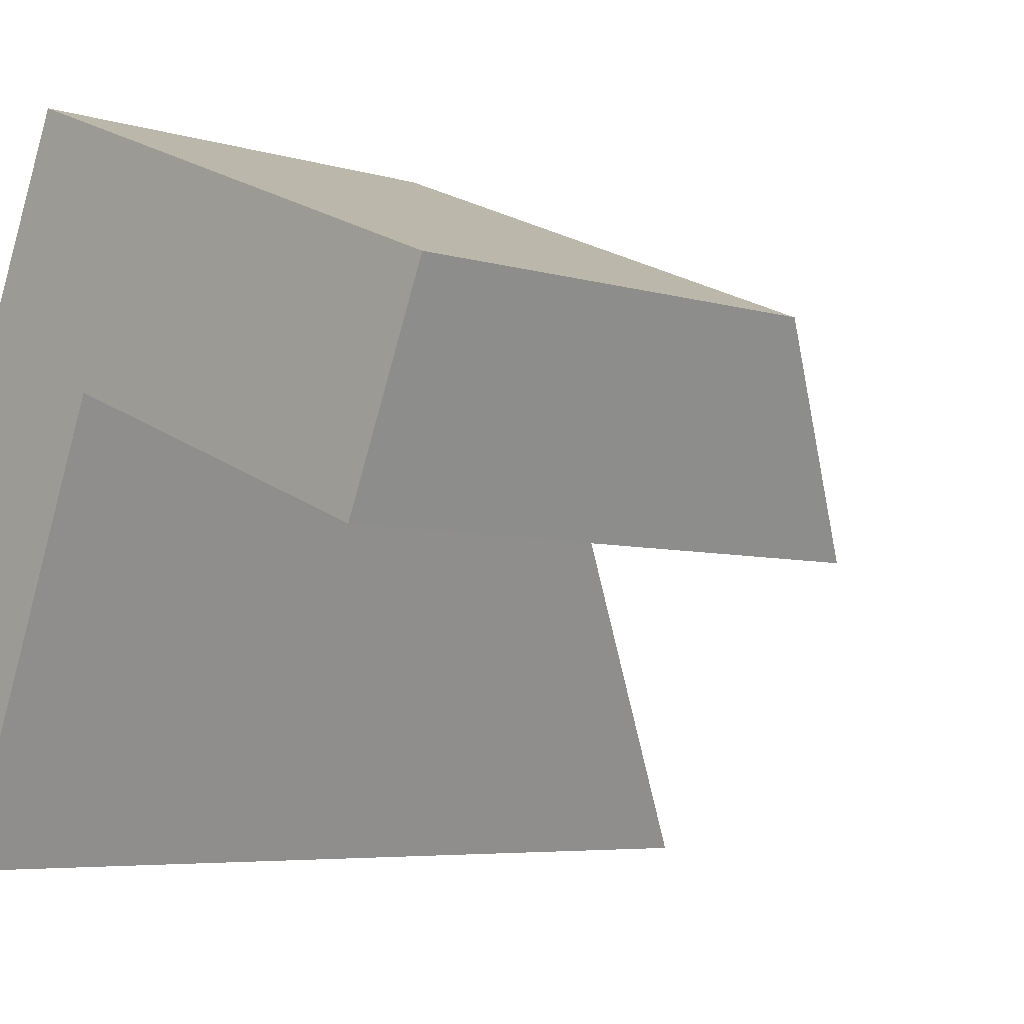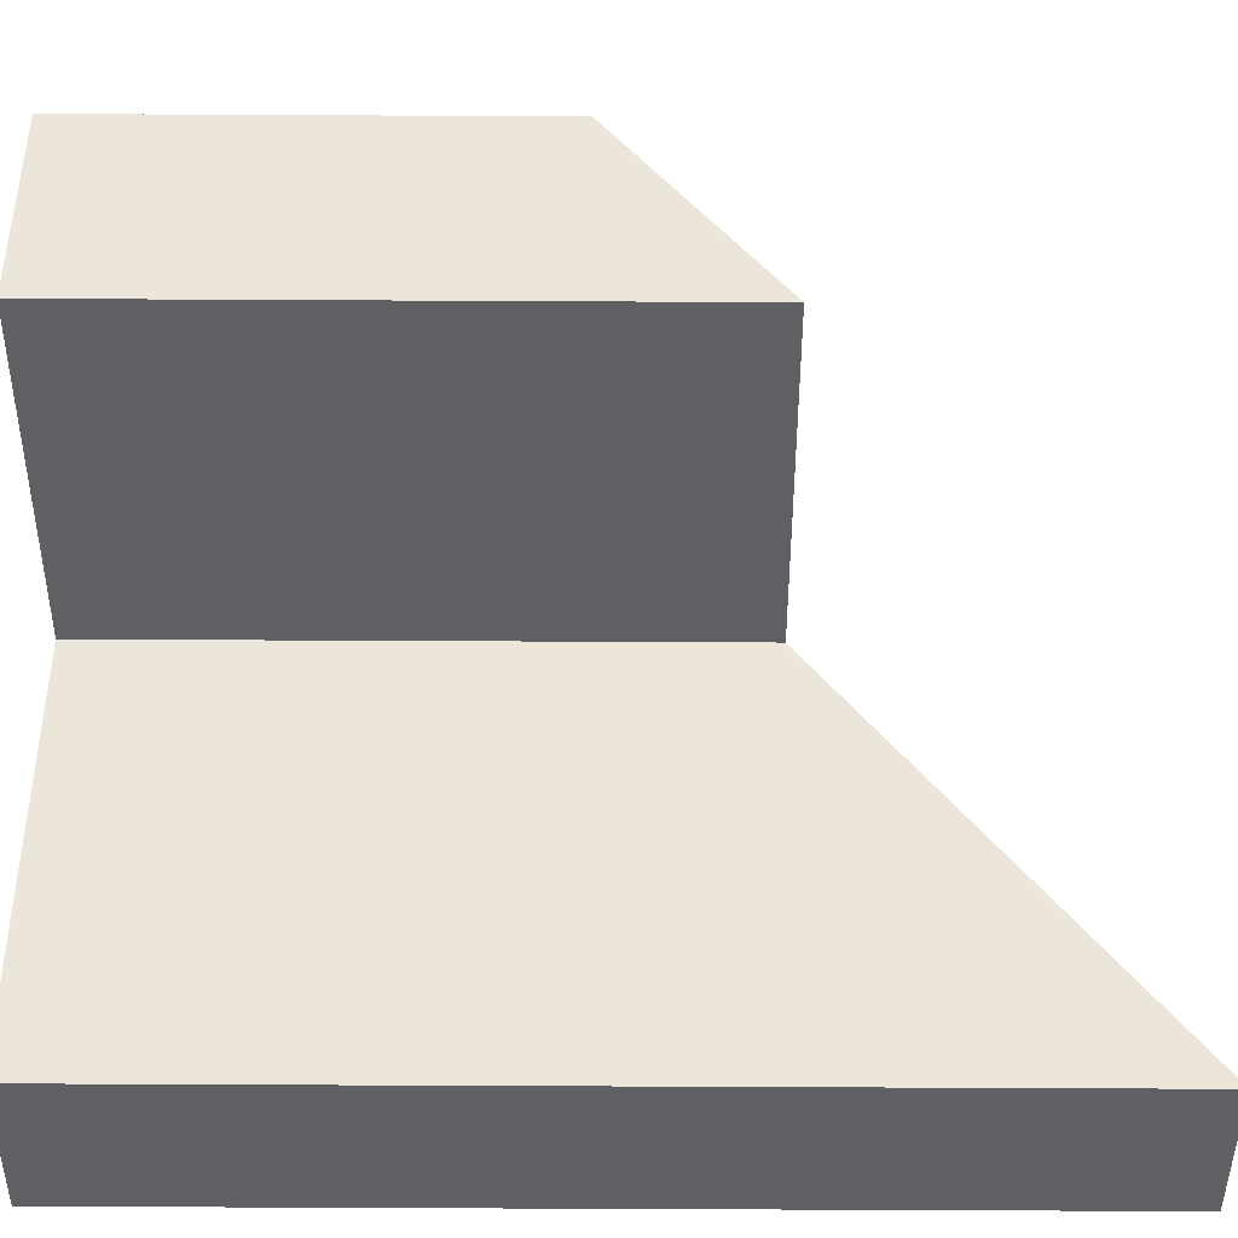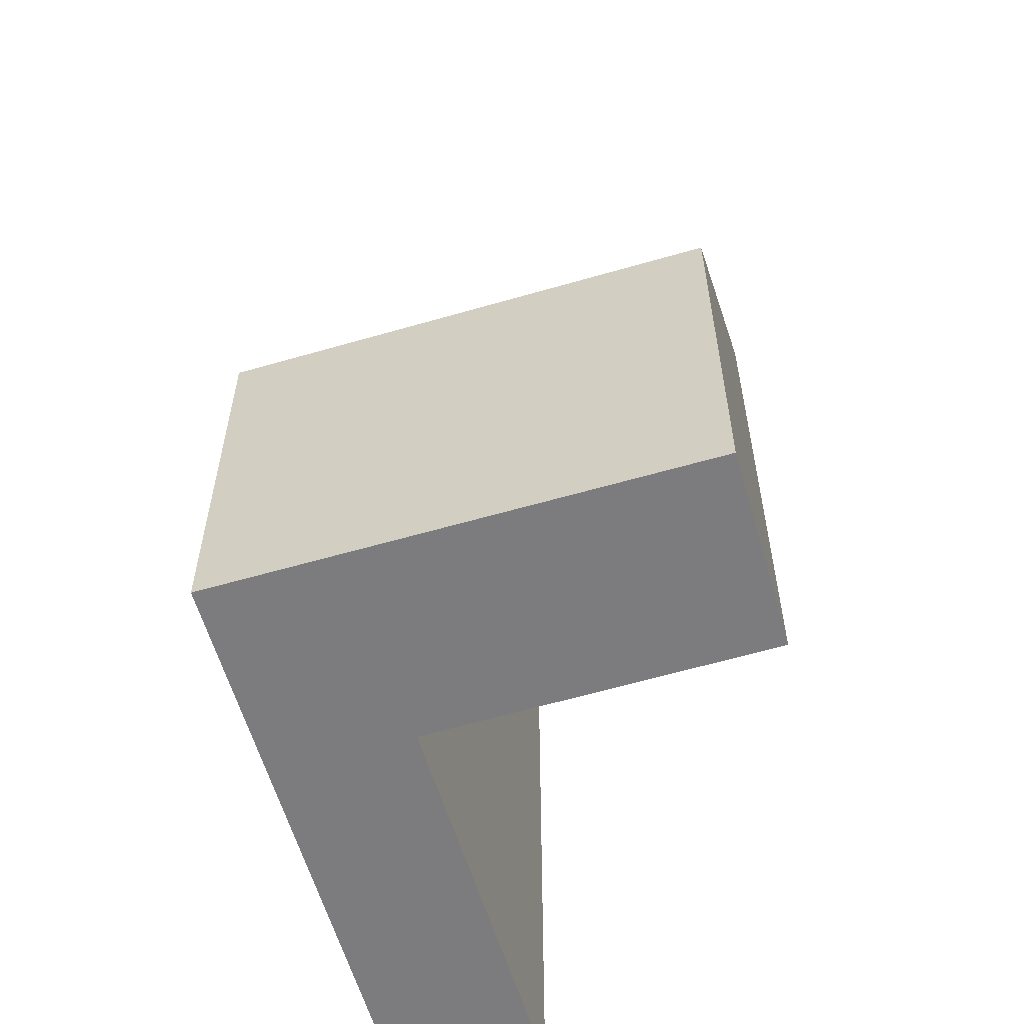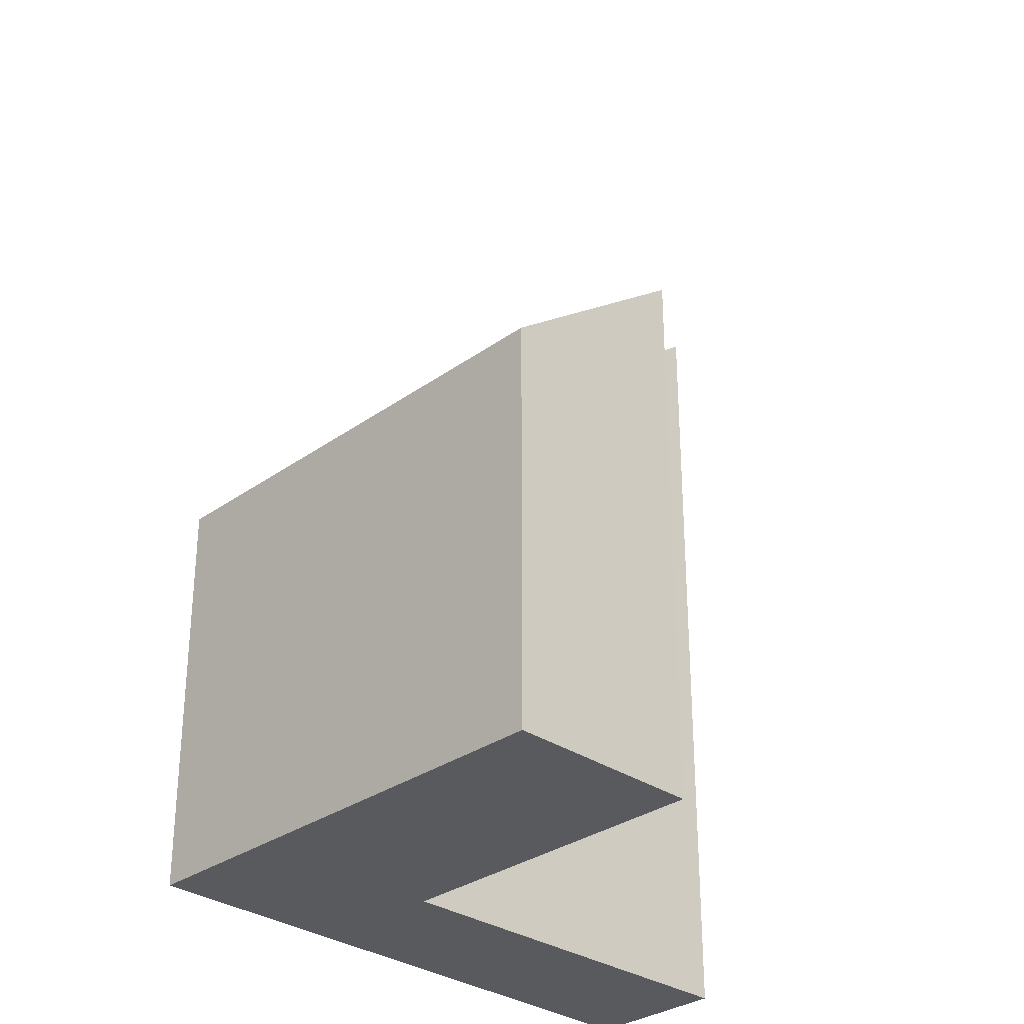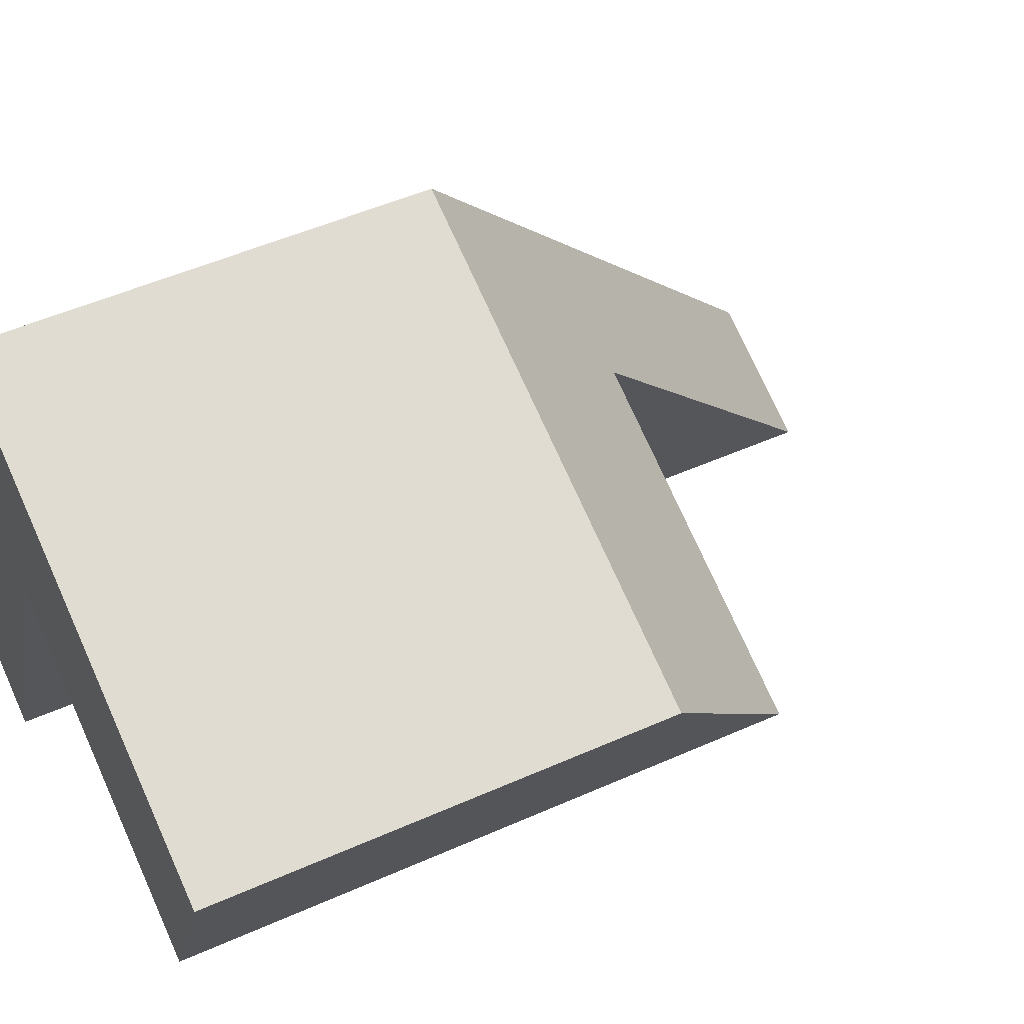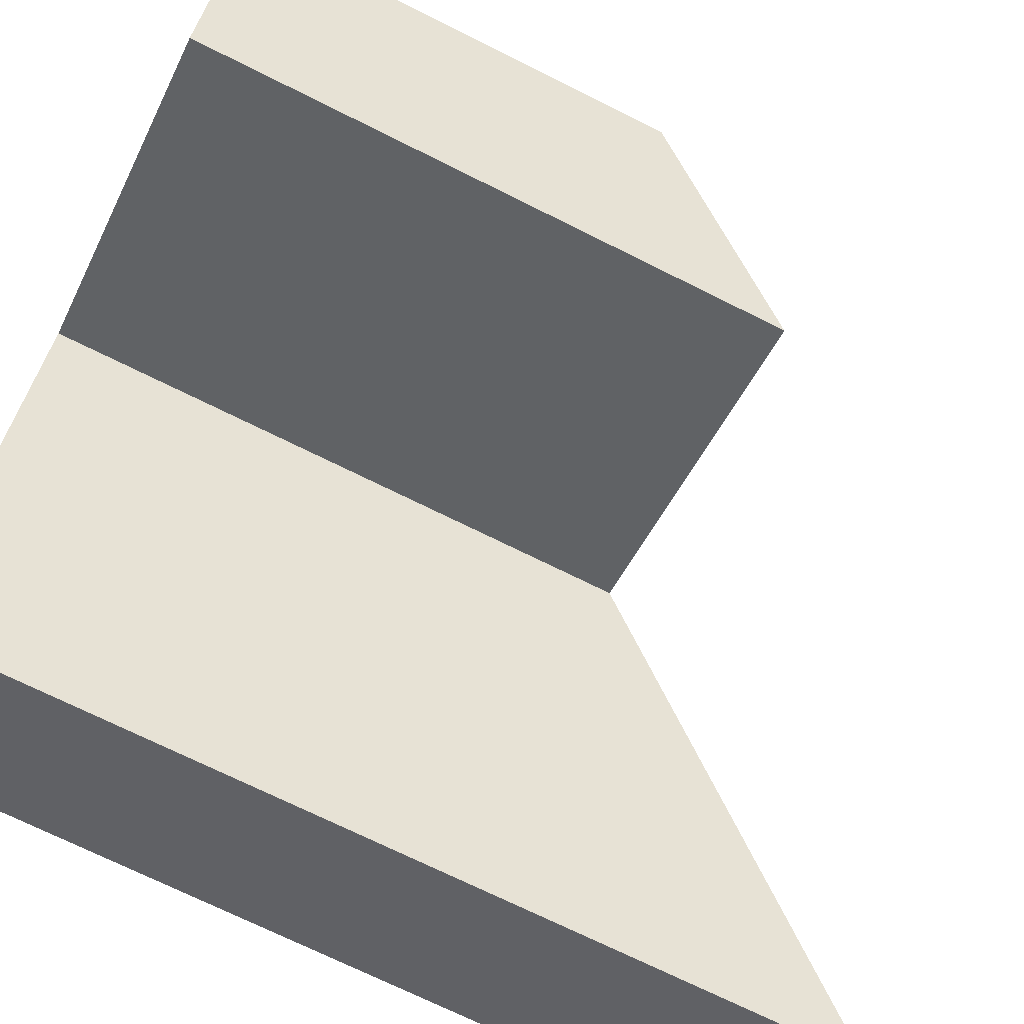
<metadata>
{"format":"obj","ext":"obj","renderer":"f3d","projection":"perspective","resolution":1024,"background":"white","views":[{"elev":-5.2,"azim":45.1,"up":"+Z"},{"elev":-64.9,"azim":89.7,"up":"+Z"},{"elev":-58.9,"azim":38.3,"up":"+Y"},{"elev":-30.8,"azim":67.4,"up":"+Y"},{"elev":50.0,"azim":63.8,"up":"+Z"},{"elev":-71.0,"azim":63.4,"up":"+Z"}]}
</metadata>
<code>
v  0 14.41 8.826e-16
v  4.828 9.416 5.424
v  2.32 14.4 -0.906
v  2.607 9.416 6.304
v  3.945 6.85 9.541
v  10.21 9.323 3.429
v  11.49 6.85 6.553
v  4.863 9.347 5.512
v  0 0 0
v  2.32 5.548e-17 -0.906
v  4.863 -3.375e-16 5.512
v  10.21 -2.1e-16 3.429
v  3.945 -5.842e-16 9.541
v  2.607 -3.86e-16 6.304
v  11.49 -4.013e-16 6.553
v  4.828 -3.321e-16 5.424
g defaultobject
f 1 2 3
f 2 1 4
f 2 4 5
f 6 5 7
f 5 6 8
f 5 8 2
f 3 9 1
f 9 3 10
f 6 11 8
f 11 6 12
f 9 4 1
f 4 9 5
f 5 9 13
f 13 9 14
f 13 7 5
f 7 13 15
f 7 12 6
f 12 7 15
f 2 10 3
f 10 2 8
f 10 8 16
f 16 8 11
f 10 14 9
f 14 10 13
f 13 10 16
f 13 11 15
f 11 13 16
f 15 11 12

</code>
